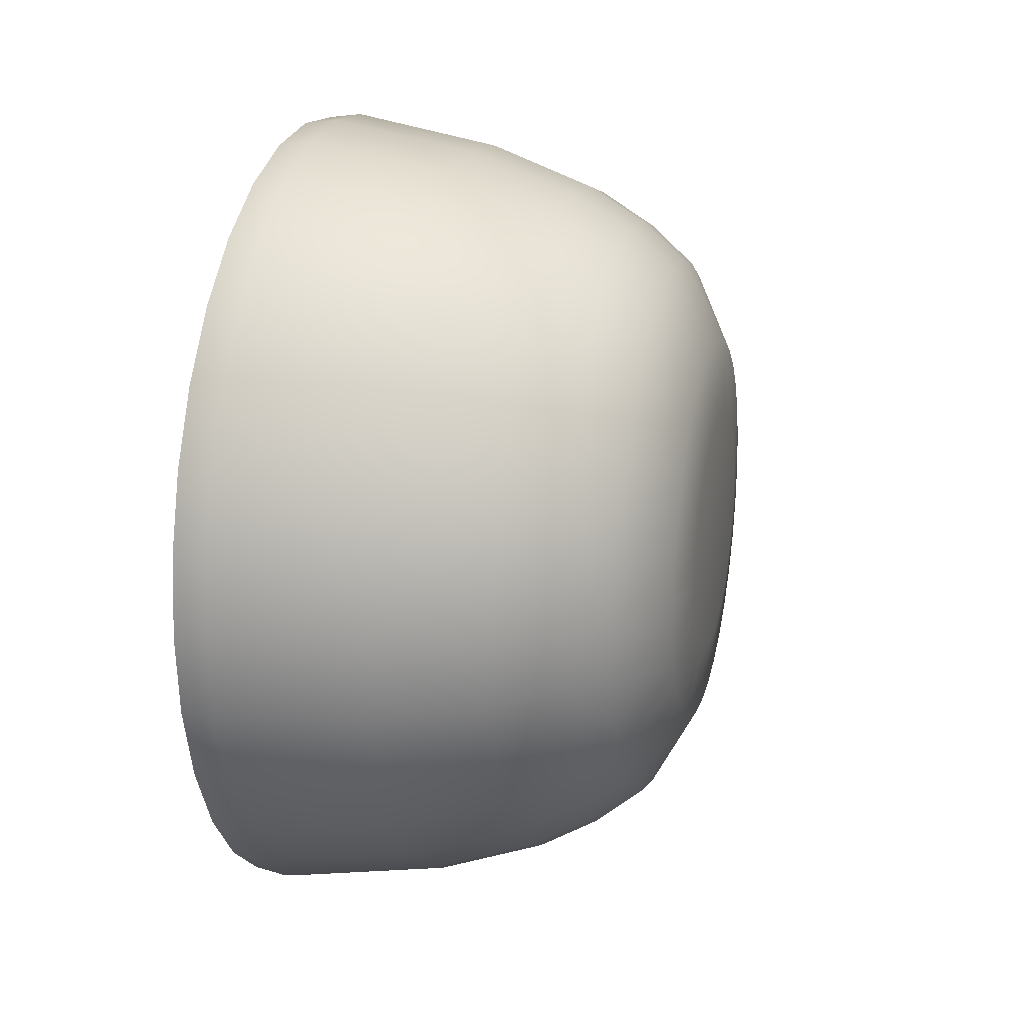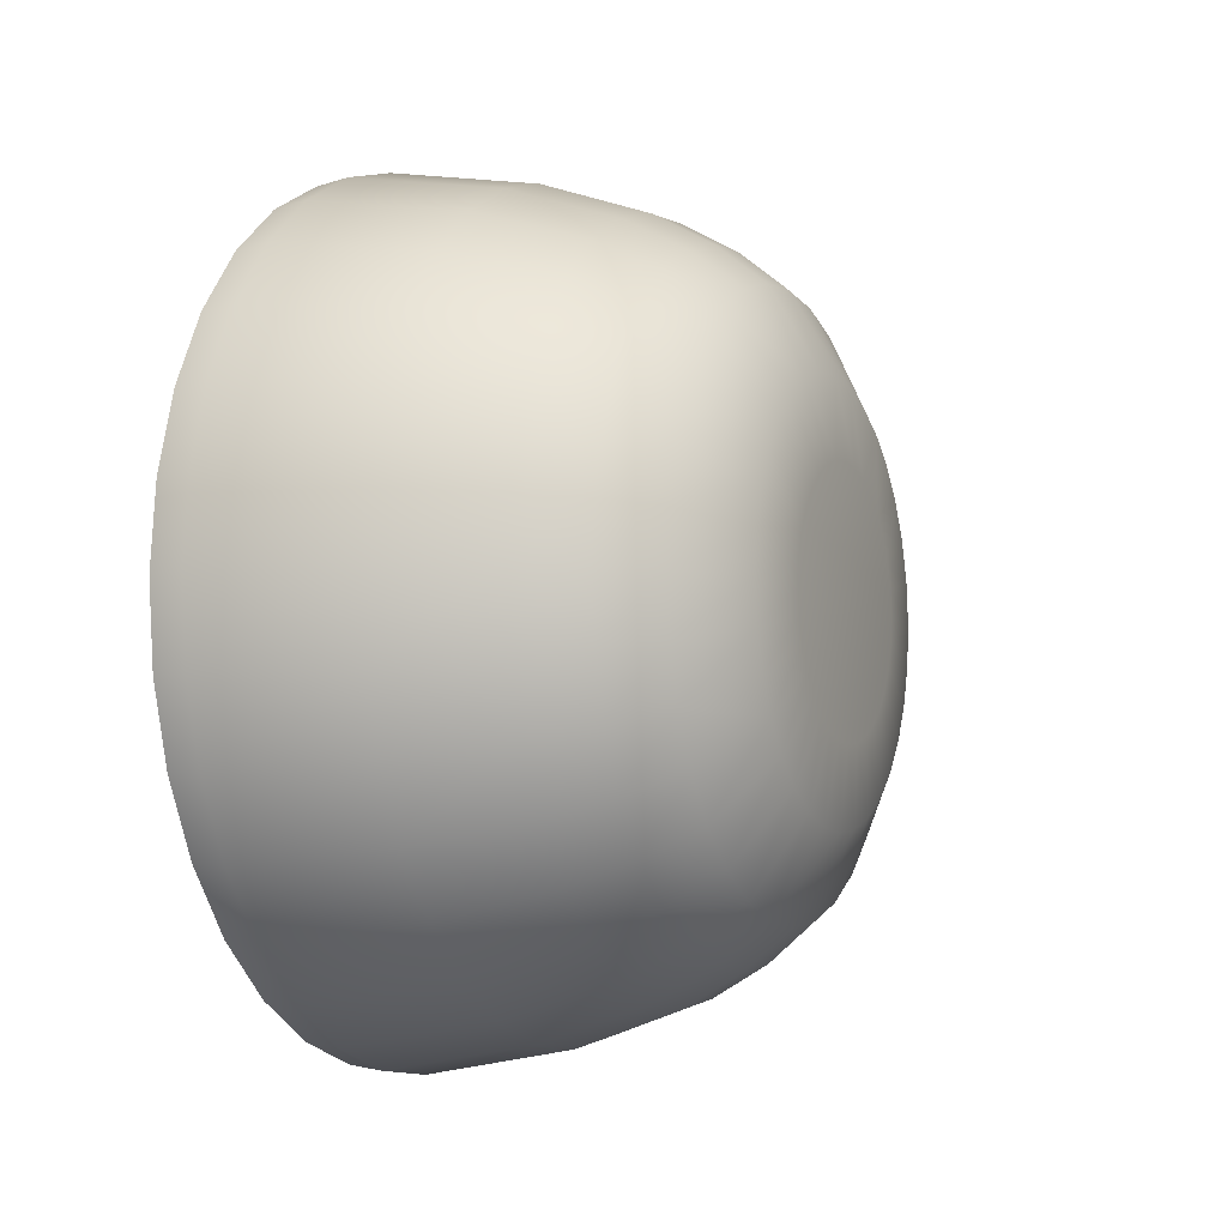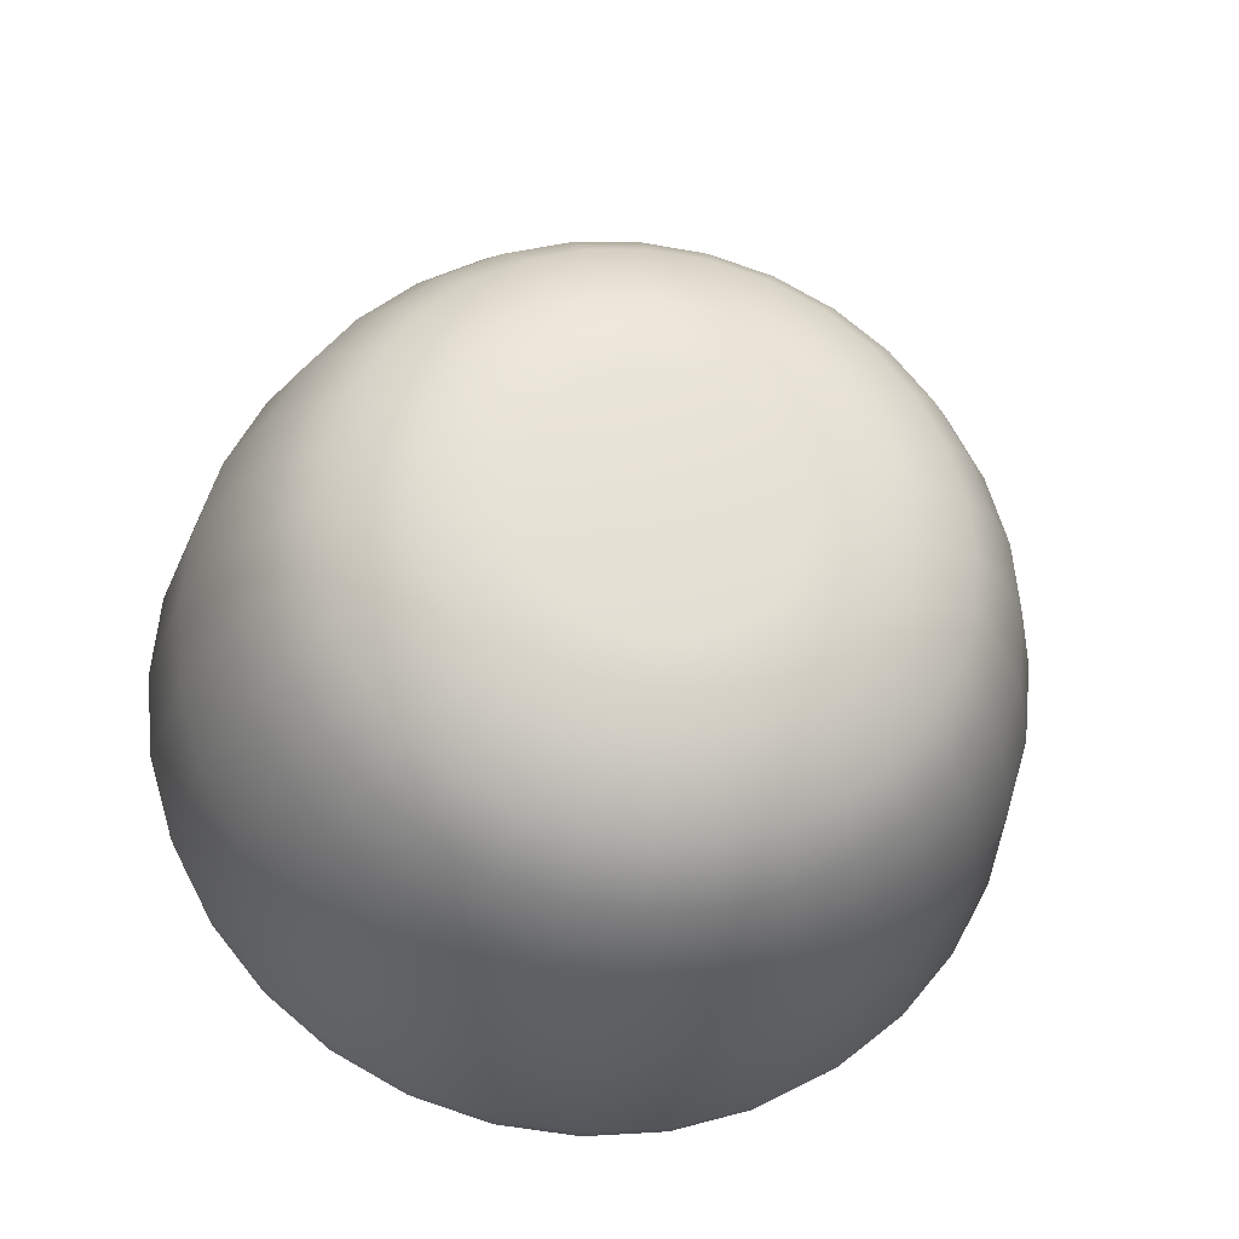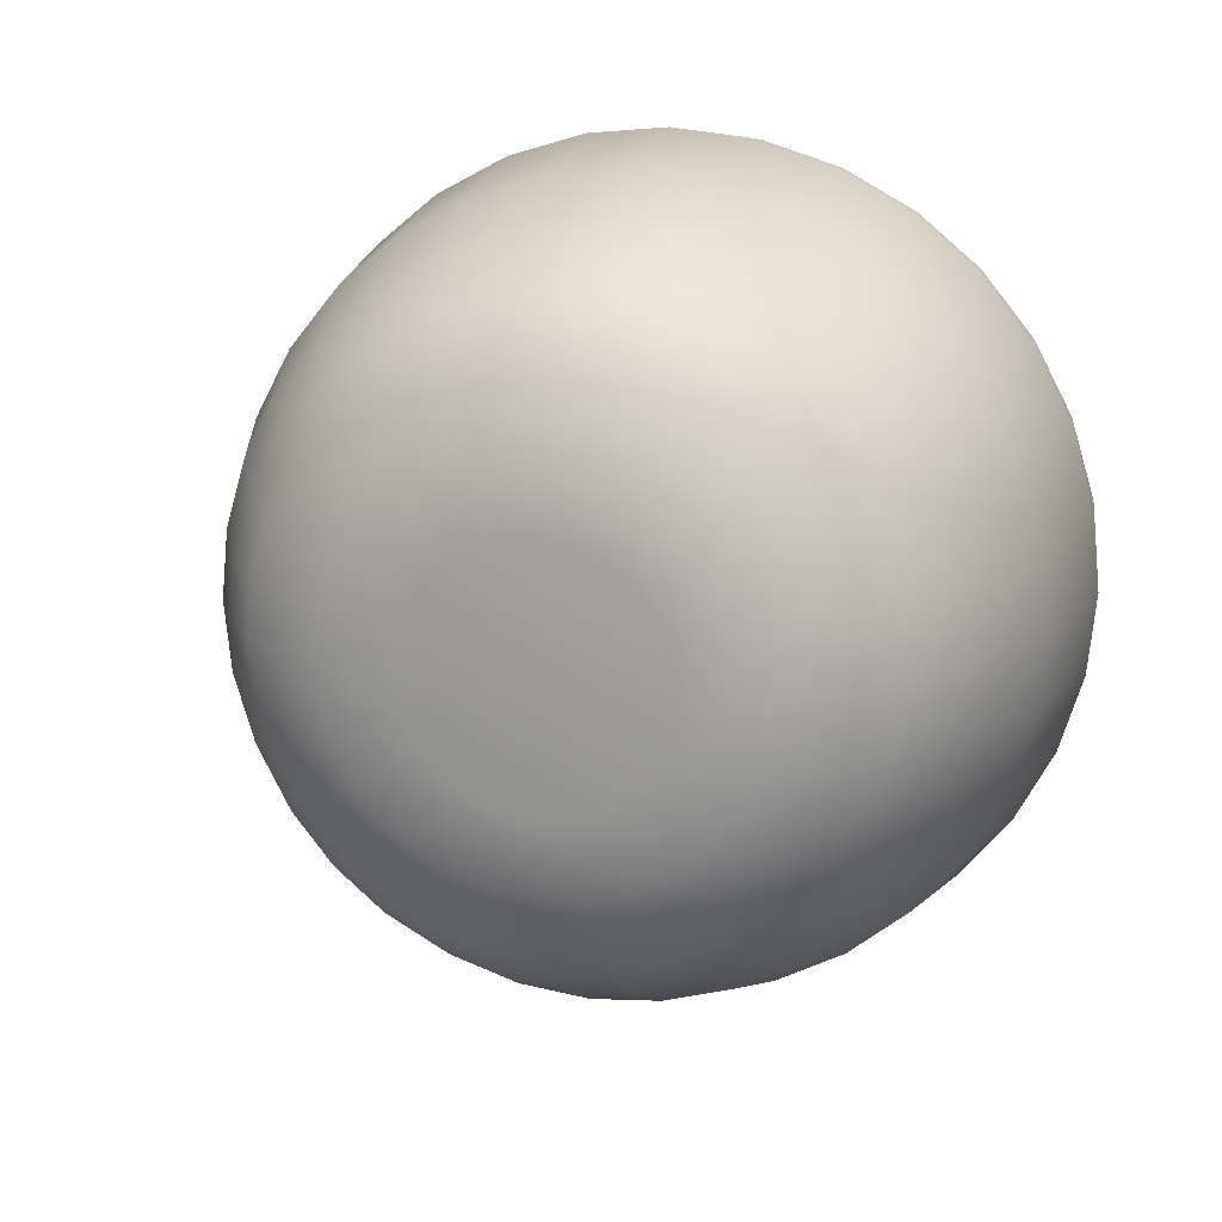
<metadata>
{"format":"obj","ext":"obj","renderer":"f3d","projection":"perspective","resolution":1024,"background":"white","views":[{"elev":20.4,"azim":14.4,"up":"+Y"},{"elev":-6.2,"azim":24.0,"up":"+Z"},{"elev":-25.8,"azim":81.1,"up":"+Y"},{"elev":15.9,"azim":106.7,"up":"+Y"}]}
</metadata>
<code>
v 10.36 0 -21.98
v 16.31 1e-06 -19.88
v 10.36 -4.289 -21.56
v 16.31 -3.878 -19.5
v 10.36 -8.413 -20.31
v 16.31 -7.607 -18.36
v 10.36 -12.21 -18.28
v 16.31 -11.04 -16.53
v 10.36 -15.55 -15.55
v 16.31 -14.06 -14.06
v 10.36 -18.28 -12.21
v 16.31 -16.53 -11.04
v 10.36 -20.31 -8.413
v 16.31 -18.36 -7.607
v 10.36 -21.56 -4.289
v 16.31 -19.5 -3.878
v 10.36 -21.98 -1e-06
v 16.31 -19.88 -2e-06
v 10.36 -21.56 4.289
v 16.31 -19.5 3.878
v 10.36 -20.31 8.413
v 16.31 -18.36 7.607
v 10.36 -18.28 12.21
v 16.31 -16.53 11.04
v 10.36 -15.55 15.55
v 16.31 -14.06 14.06
v 10.36 -12.21 18.28
v 16.31 -11.04 16.53
v 10.36 -8.413 20.31
v 16.31 -7.607 18.36
v 10.36 -4.289 21.56
v 16.31 -3.878 19.5
v 10.36 7e-06 21.98
v 16.31 7e-06 19.88
v 10.36 4.289 21.56
v 16.31 3.878 19.5
v 10.36 8.413 20.31
v 16.31 7.607 18.36
v 10.36 12.21 18.28
v 16.31 11.04 16.53
v 10.36 15.55 15.55
v 16.31 14.06 14.06
v 10.36 18.28 12.21
v 16.31 16.53 11.04
v 10.36 20.31 8.413
v 16.31 18.36 7.607
v 10.36 21.56 4.289
v 16.31 19.5 3.878
v 10.36 21.98 -2e-05
v 16.31 19.88 -2e-05
v 10.36 21.56 -4.289
v 16.31 19.5 -3.878
v 10.36 20.31 -8.413
v 16.31 18.36 -7.607
v 10.36 18.28 -12.21
v 16.31 16.53 -11.04
v 10.36 15.55 -15.55
v 16.31 14.06 -14.06
v 10.36 12.21 -18.28
v 16.31 11.04 -16.53
v 10.36 8.413 -20.31
v 16.31 7.607 -18.36
v 10.36 4.289 -21.56
v 16.31 3.878 -19.5
v 19.51 -3.521 -17.7
v 19.51 1e-06 -18.05
v 19.51 -6.906 -16.67
v 19.51 -10.03 -15
v 19.51 -12.76 -12.76
v 19.51 -15 -10.03
v 19.51 -16.67 -6.906
v 19.51 -17.7 -3.521
v 19.51 -18.05 -3e-06
v 19.51 -17.7 3.521
v 19.51 -16.67 6.906
v 19.51 -15 10.03
v 19.51 -12.76 12.76
v 19.51 -10.03 15
v 19.51 -6.906 16.67
v 19.51 -3.521 17.7
v 19.51 7e-06 18.05
v 19.51 3.521 17.7
v 19.51 6.906 16.67
v 19.51 10.03 15
v 19.51 12.76 12.76
v 19.51 15 10.03
v 19.51 16.67 6.906
v 19.51 17.7 3.521
v 19.51 18.05 -1.9e-05
v 19.51 17.7 -3.521
v 19.51 16.67 -6.906
v 19.51 15 -10.03
v 19.51 12.76 -12.76
v 19.51 10.03 -15
v 19.51 6.906 -16.67
v 19.51 3.521 -17.7
v 22.16 -3.094 -15.56
v 22.16 2e-06 -15.86
v 22.16 -6.069 -14.65
v 22.16 -8.811 -13.19
v 22.16 -11.21 -11.21
v 22.16 -13.19 -8.811
v 22.16 -14.65 -6.069
v 22.16 -15.56 -3.094
v 22.16 -15.86 -4e-06
v 22.16 -15.56 3.094
v 22.16 -14.65 6.069
v 22.16 -13.19 8.811
v 22.16 -11.21 11.21
v 22.16 -8.811 13.19
v 22.16 -6.069 14.65
v 22.16 -3.094 15.56
v 22.16 7e-06 15.86
v 22.16 3.094 15.56
v 22.16 6.069 14.65
v 22.16 8.811 13.19
v 22.16 11.21 11.21
v 22.16 13.19 8.811
v 22.16 14.65 6.069
v 22.16 15.56 3.094
v 22.16 15.86 -1.8e-05
v 22.16 15.56 -3.094
v 22.16 14.65 -6.069
v 22.16 13.19 -8.811
v 22.16 11.21 -11.21
v 22.16 8.811 -13.19
v 22.16 6.069 -14.65
v 22.16 3.094 -15.56
v 24.58 -2.2 -11.06
v 24.58 2e-06 -11.28
v 24.58 -4.315 -10.42
v 24.58 -6.264 -9.375
v 24.58 -7.973 -7.973
v 24.58 -9.375 -6.264
v 24.58 -10.42 -4.315
v 24.58 -11.06 -2.2
v 24.58 -11.28 -5e-06
v 24.58 -11.06 2.2
v 24.58 -10.42 4.315
v 24.58 -9.375 6.264
v 24.58 -7.973 7.973
v 24.58 -6.264 9.375
v 24.58 -4.315 10.42
v 24.58 -2.2 11.06
v 24.58 6e-06 11.28
v 24.58 2.2 11.06
v 24.58 4.315 10.42
v 24.58 6.264 9.375
v 24.58 7.973 7.973
v 24.58 9.375 6.264
v 24.58 10.42 4.315
v 24.58 11.06 2.2
v 24.58 11.28 -1.5e-05
v 24.58 11.06 -2.2
v 24.58 10.42 -4.315
v 24.58 9.375 -6.264
v 24.58 7.973 -7.973
v 24.58 6.264 -9.375
v 24.58 4.315 -10.42
v 24.58 2.2 -11.06
v 25.06 -1.361 -6.844
v 25.06 1e-06 -6.978
v 25.06 -2.67 -6.447
v 25.06 -3.877 -5.802
v 25.06 -4.934 -4.934
v 25.06 -5.802 -3.877
v 25.06 -6.447 -2.67
v 25.06 -6.844 -1.361
v 25.06 -6.978 -6e-06
v 25.06 -6.844 1.361
v 25.06 -6.447 2.67
v 25.06 -5.802 3.877
v 25.06 -4.934 4.934
v 25.06 -3.877 5.802
v 25.06 -2.67 6.447
v 25.06 -1.361 6.844
v 25.06 4e-06 6.978
v 25.06 1.361 6.844
v 25.06 2.67 6.447
v 25.06 3.877 5.802
v 25.06 4.934 4.934
v 25.06 5.802 3.877
v 25.06 6.447 2.67
v 25.06 6.844 1.361
v 25.06 6.978 -1.2e-05
v 25.06 6.844 -1.361
v 25.06 6.447 -2.67
v 25.06 5.802 -3.877
v 25.06 4.934 -4.934
v 25.06 3.877 -5.802
v 25.06 2.67 -6.447
v 25.06 1.361 -6.844
v 1.903 -1e-06 -23.46
v 1.903 -4.576 -23.01
v 1.903 -8.977 -21.67
v 1.903 -13.03 -19.5
v 1.903 -16.59 -16.59
v 1.903 -19.5 -13.03
v 1.903 -21.67 -8.977
v 1.903 -23.01 -4.576
v 1.903 -23.46 1e-06
v 1.903 -23.01 4.576
v 1.903 -21.67 8.977
v 1.903 -19.5 13.03
v 1.903 -16.59 16.59
v 1.903 -13.03 19.5
v 1.903 -8.977 21.67
v 1.903 -4.576 23.01
v 1.903 6e-06 23.46
v 1.903 4.576 23.01
v 1.903 8.977 21.67
v 1.903 13.03 19.5
v 1.903 16.59 16.59
v 1.903 19.5 13.03
v 1.903 21.67 8.977
v 1.903 23.01 4.576
v 1.903 23.46 -2e-05
v 1.903 23.01 -4.576
v 1.903 21.67 -8.977
v 1.903 19.5 -13.03
v 1.903 16.59 -16.59
v 1.903 13.03 -19.5
v 1.903 8.977 -21.67
v 1.903 4.576 -23.01
v 0.00421 -2e-06 -23.19
v 0.00421 -4.524 -22.74
v 0.004211 -8.874 -21.42
v 0.004212 -12.88 -19.28
v 0.004213 -16.4 -16.4
v 0.004214 -19.28 -12.88
v 0.004215 -21.42 -8.874
v 0.004216 -22.74 -4.524
v 0.004217 -23.19 1e-06
v 0.004217 -22.74 4.524
v 0.004218 -21.42 8.874
v 0.004218 -19.28 12.88
v 0.004218 -16.4 16.4
v 0.004217 -12.88 19.28
v 0.004217 -8.874 21.42
v 0.004216 -4.524 22.74
v 0.004215 6e-06 23.19
v 0.004214 4.524 22.74
v 0.004213 8.874 21.42
v 0.004212 12.88 19.28
v 0.004211 16.4 16.4
v 0.00421 19.28 12.88
v 0.00421 21.42 8.874
v 0.004209 22.74 4.524
v 0.004208 23.19 -2e-05
v 0.004208 22.74 -4.524
v 0.004207 21.42 -8.874
v 0.004207 19.28 -12.88
v 0.004207 16.4 -16.4
v 0.004208 12.88 -19.28
v 0.004208 8.874 -21.42
v 0.004209 4.524 -22.74
v 0.00421 -2e-06 -23.19
v 0.00421 -4.524 -22.74
v 0.004211 -8.874 -21.42
v 0.004212 -12.88 -19.28
v 0.004213 -16.4 -16.4
v 0.004214 -19.28 -12.88
v 0.004215 -21.42 -8.874
v 0.004216 -22.74 -4.524
v 0.004217 -23.19 1e-06
v 0.004217 -22.74 4.524
v 0.004218 -21.42 8.874
v 0.004218 -19.28 12.88
v 0.004218 -16.4 16.4
v 0.004217 -12.88 19.28
v 0.004217 -8.874 21.42
v 0.004216 -4.524 22.74
v 0.004215 6e-06 23.19
v 0.004214 4.524 22.74
v 0.004213 8.874 21.42
v 0.004212 12.88 19.28
v 0.004211 16.4 16.4
v 0.00421 19.28 12.88
v 0.00421 21.42 8.874
v 0.004209 22.74 4.524
v 0.004208 23.19 -2e-05
v 0.004208 22.74 -4.524
v 0.004207 21.42 -8.874
v 0.004207 19.28 -12.88
v 0.004207 16.4 -16.4
v 0.004208 12.88 -19.28
v 0.004208 8.874 -21.42
v 0.004209 4.524 -22.74
f 2 3 1
f 4 5 3
f 5 8 7
f 8 9 7
f 10 11 9
f 11 14 13
f 14 15 13
f 15 18 17
f 18 19 17
f 20 21 19
f 21 24 23
f 24 25 23
f 26 27 25
f 27 30 29
f 30 31 29
f 32 33 31
f 34 35 33
f 36 37 35
f 37 40 39
f 40 41 39
f 42 43 41
f 44 45 43
f 46 47 45
f 47 50 49
f 50 51 49
f 52 53 51
f 54 55 53
f 56 57 55
f 58 59 57
f 60 61 59
f 30 80 32
f 62 63 61
f 64 1 63
f 5 194 3
f 81 112 113
f 50 88 89
f 4 67 6
f 22 76 24
f 40 85 42
f 58 94 60
f 14 72 16
f 32 81 34
f 52 89 90
f 6 68 8
f 26 76 77
f 42 86 44
f 60 95 62
f 16 73 18
f 34 82 36
f 54 90 91
f 8 69 10
f 28 77 78
f 44 87 46
f 62 96 64
f 18 74 20
f 38 82 83
f 56 91 92
f 10 70 12
f 28 79 30
f 48 87 88
f 2 65 4
f 64 66 2
f 22 74 75
f 38 84 40
f 58 92 93
f 12 71 14
f 115 148 116
f 68 99 100
f 94 127 95
f 81 114 82
f 69 100 101
f 95 128 96
f 83 114 115
f 69 102 70
f 66 128 98
f 83 116 84
f 70 103 71
f 84 117 85
f 71 104 72
f 85 118 86
f 72 105 73
f 86 119 87
f 73 106 74
f 88 119 120
f 74 107 75
f 89 120 121
f 75 108 76
f 90 121 122
f 76 109 77
f 90 123 91
f 77 110 78
f 91 124 92
f 78 111 79
f 66 97 65
f 93 124 125
f 80 111 112
f 65 99 67
f 94 125 126
f 150 183 151
f 103 134 135
f 117 148 149
f 103 136 104
f 118 149 150
f 104 137 105
f 118 151 119
f 105 138 106
f 119 152 120
f 106 139 107
f 121 152 153
f 107 140 108
f 122 153 154
f 108 141 109
f 122 155 123
f 109 142 110
f 124 155 156
f 110 143 111
f 97 130 129
f 124 157 125
f 112 143 144
f 97 131 99
f 126 157 158
f 113 144 145
f 99 132 100
f 127 158 159
f 113 146 114
f 100 133 101
f 127 160 128
f 114 147 115
f 101 134 102
f 98 160 130
f 163 187 179
f 137 170 138
f 152 183 184
f 138 171 139
f 153 184 185
f 140 171 172
f 153 186 154
f 140 173 141
f 155 186 187
f 141 174 142
f 155 188 156
f 142 175 143
f 130 161 129
f 156 189 157
f 143 176 144
f 129 163 131
f 158 189 190
f 145 176 177
f 131 164 132
f 158 191 159
f 145 178 146
f 132 165 133
f 159 192 160
f 146 179 147
f 133 166 134
f 160 162 130
f 148 179 180
f 134 167 135
f 148 181 149
f 135 168 136
f 150 181 182
f 136 169 137
f 221 252 220
f 21 204 203
f 41 212 39
f 59 221 57
f 15 199 13
f 33 208 31
f 51 217 49
f 7 195 5
f 23 205 204
f 43 213 41
f 61 222 59
f 17 200 15
f 35 209 33
f 53 218 51
f 9 196 7
f 27 205 25
f 45 214 43
f 63 223 61
f 19 201 17
f 37 210 35
f 55 219 53
f 11 197 9
f 29 206 27
f 47 215 45
f 1 194 193
f 1 224 63
f 19 203 202
f 39 211 37
f 57 220 55
f 13 198 11
f 31 207 29
f 47 217 216
f 208 239 207
f 195 226 194
f 222 253 221
f 209 240 208
f 195 228 227
f 223 254 222
f 210 241 209
f 196 229 228
f 224 255 223
f 211 242 210
f 198 229 197
f 193 256 224
f 212 243 211
f 199 230 198
f 213 244 212
f 200 231 199
f 214 245 213
f 200 233 232
f 215 246 214
f 202 233 201
f 216 247 215
f 203 234 202
f 217 248 216
f 204 235 203
f 218 249 217
f 205 236 204
f 219 250 218
f 206 237 205
f 220 251 219
f 207 238 206
f 194 225 193
f 272 280 288
f 2 4 3
f 4 6 5
f 5 6 8
f 8 10 9
f 10 12 11
f 11 12 14
f 14 16 15
f 15 16 18
f 18 20 19
f 20 22 21
f 21 22 24
f 24 26 25
f 26 28 27
f 27 28 30
f 30 32 31
f 32 34 33
f 34 36 35
f 36 38 37
f 37 38 40
f 40 42 41
f 42 44 43
f 44 46 45
f 46 48 47
f 47 48 50
f 50 52 51
f 52 54 53
f 54 56 55
f 56 58 57
f 58 60 59
f 60 62 61
f 30 79 80
f 62 64 63
f 64 2 1
f 5 195 194
f 81 80 112
f 50 48 88
f 4 65 67
f 22 75 76
f 40 84 85
f 58 93 94
f 14 71 72
f 32 80 81
f 52 50 89
f 6 67 68
f 26 24 76
f 42 85 86
f 60 94 95
f 16 72 73
f 34 81 82
f 54 52 90
f 8 68 69
f 28 26 77
f 44 86 87
f 62 95 96
f 18 73 74
f 38 36 82
f 56 54 91
f 10 69 70
f 28 78 79
f 48 46 87
f 2 66 65
f 64 96 66
f 22 20 74
f 38 83 84
f 58 56 92
f 12 70 71
f 115 147 148
f 68 67 99
f 94 126 127
f 81 113 114
f 69 68 100
f 95 127 128
f 83 82 114
f 69 101 102
f 66 96 128
f 83 115 116
f 70 102 103
f 84 116 117
f 71 103 104
f 85 117 118
f 72 104 105
f 86 118 119
f 73 105 106
f 88 87 119
f 74 106 107
f 89 88 120
f 75 107 108
f 90 89 121
f 76 108 109
f 90 122 123
f 77 109 110
f 91 123 124
f 78 110 111
f 66 98 97
f 93 92 124
f 80 79 111
f 65 97 99
f 94 93 125
f 150 182 183
f 103 102 134
f 117 116 148
f 103 135 136
f 118 117 149
f 104 136 137
f 118 150 151
f 105 137 138
f 119 151 152
f 106 138 139
f 121 120 152
f 107 139 140
f 122 121 153
f 108 140 141
f 122 154 155
f 109 141 142
f 124 123 155
f 110 142 143
f 97 98 130
f 124 156 157
f 112 111 143
f 97 129 131
f 126 125 157
f 113 112 144
f 99 131 132
f 127 126 158
f 113 145 146
f 100 132 133
f 127 159 160
f 114 146 147
f 101 133 134
f 98 128 160
f 163 161 162
f 162 192 163
f 192 191 163
f 191 190 189
f 189 188 191
f 188 187 191
f 187 186 185
f 185 184 187
f 184 183 187
f 183 182 179
f 182 181 179
f 181 180 179
f 179 178 177
f 177 176 179
f 176 175 179
f 175 174 173
f 173 172 175
f 172 171 175
f 171 170 169
f 169 168 167
f 167 166 163
f 166 165 163
f 165 164 163
f 171 169 167
f 163 191 187
f 187 183 179
f 179 175 163
f 175 171 163
f 171 167 163
f 137 169 170
f 152 151 183
f 138 170 171
f 153 152 184
f 140 139 171
f 153 185 186
f 140 172 173
f 155 154 186
f 141 173 174
f 155 187 188
f 142 174 175
f 130 162 161
f 156 188 189
f 143 175 176
f 129 161 163
f 158 157 189
f 145 144 176
f 131 163 164
f 158 190 191
f 145 177 178
f 132 164 165
f 159 191 192
f 146 178 179
f 133 165 166
f 160 192 162
f 148 147 179
f 134 166 167
f 148 180 181
f 135 167 168
f 150 149 181
f 136 168 169
f 221 253 252
f 21 23 204
f 41 213 212
f 59 222 221
f 15 200 199
f 33 209 208
f 51 218 217
f 7 196 195
f 23 25 205
f 43 214 213
f 61 223 222
f 17 201 200
f 35 210 209
f 53 219 218
f 9 197 196
f 27 206 205
f 45 215 214
f 63 224 223
f 19 202 201
f 37 211 210
f 55 220 219
f 11 198 197
f 29 207 206
f 47 216 215
f 1 3 194
f 1 193 224
f 19 21 203
f 39 212 211
f 57 221 220
f 13 199 198
f 31 208 207
f 47 49 217
f 208 240 239
f 195 227 226
f 222 254 253
f 209 241 240
f 195 196 228
f 223 255 254
f 210 242 241
f 196 197 229
f 224 256 255
f 211 243 242
f 198 230 229
f 193 225 256
f 212 244 243
f 199 231 230
f 213 245 244
f 200 232 231
f 214 246 245
f 200 201 233
f 215 247 246
f 202 234 233
f 216 248 247
f 203 235 234
f 217 249 248
f 204 236 235
f 218 250 249
f 205 237 236
f 219 251 250
f 206 238 237
f 220 252 251
f 207 239 238
f 194 226 225
f 288 257 260
f 257 258 260
f 258 259 260
f 260 261 262
f 262 263 260
f 263 264 260
f 264 265 268
f 265 266 268
f 266 267 268
f 268 269 272
f 269 270 272
f 270 271 272
f 272 273 274
f 274 275 276
f 276 277 278
f 278 279 280
f 280 281 282
f 282 283 280
f 283 284 280
f 284 285 286
f 286 287 288
f 272 274 280
f 274 276 280
f 276 278 280
f 284 286 288
f 288 260 264
f 264 268 272
f 280 284 288
f 288 264 272

</code>
